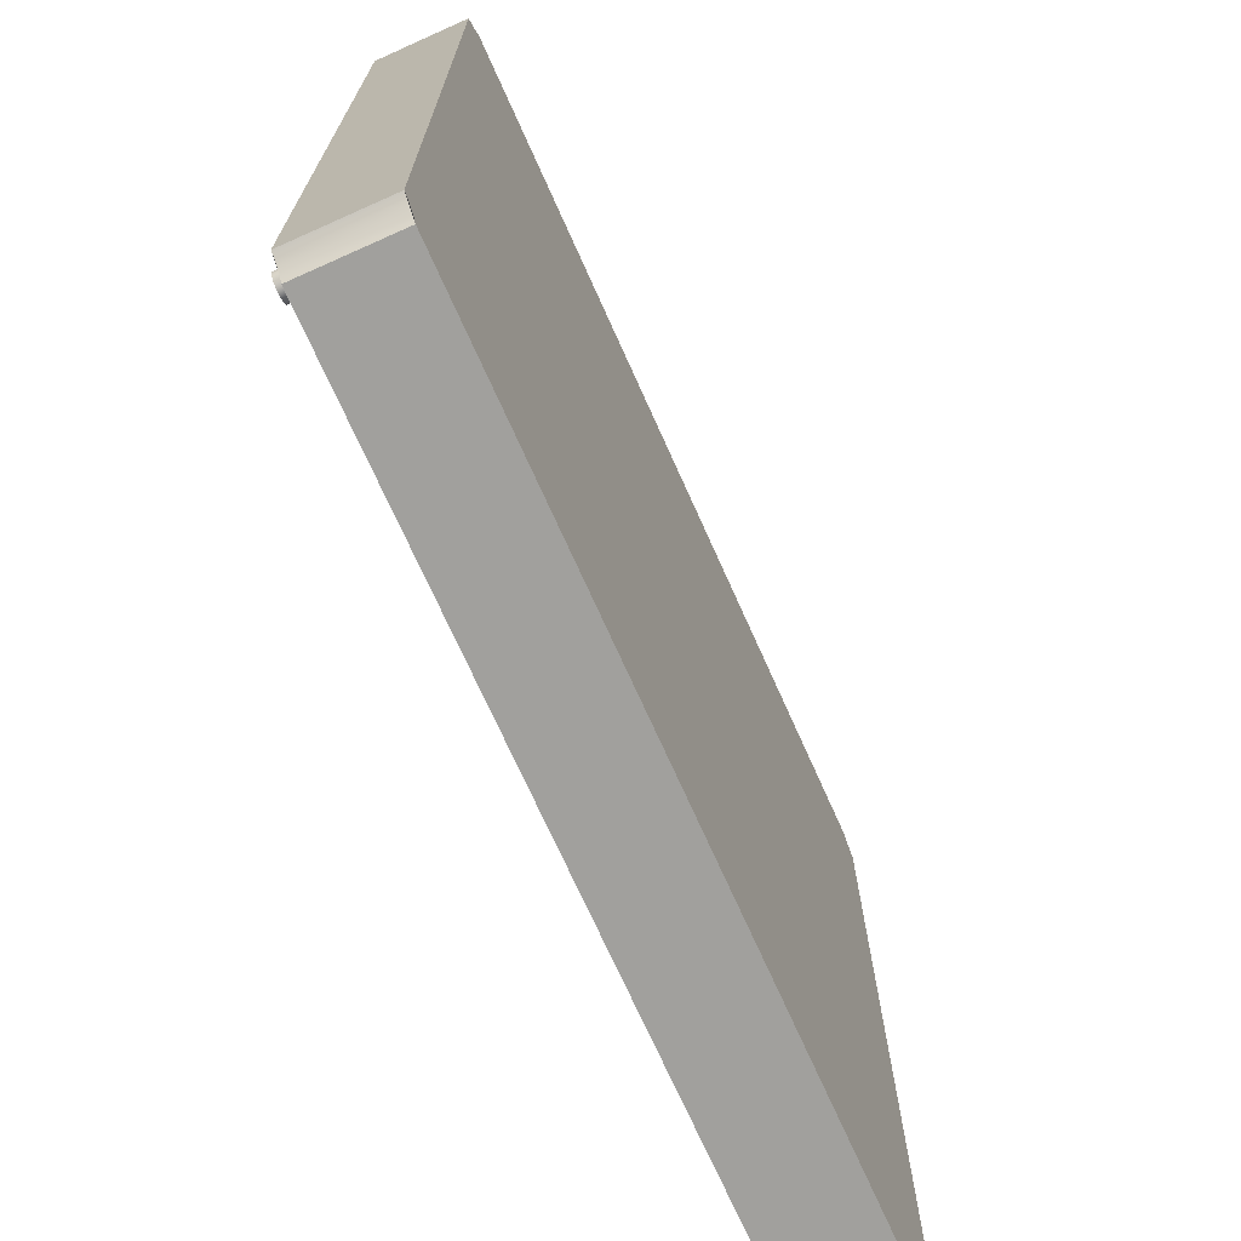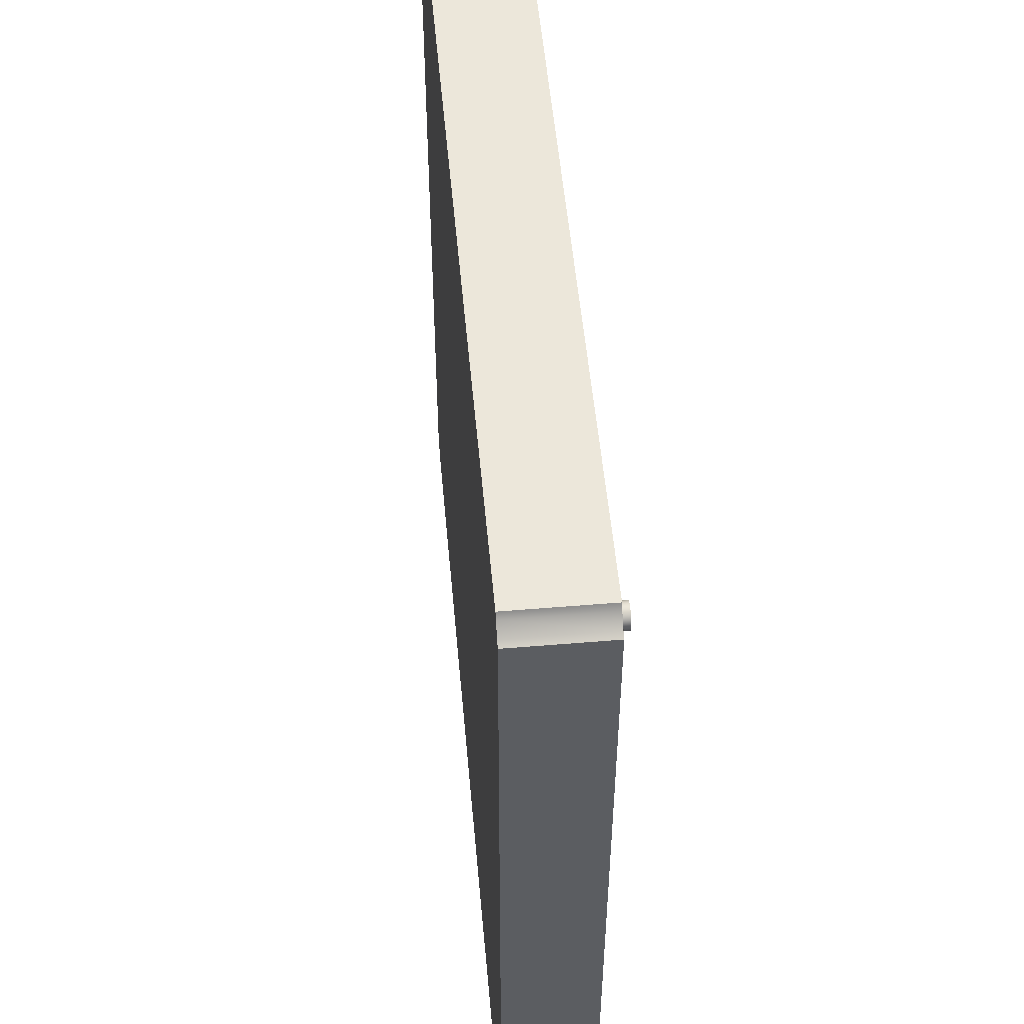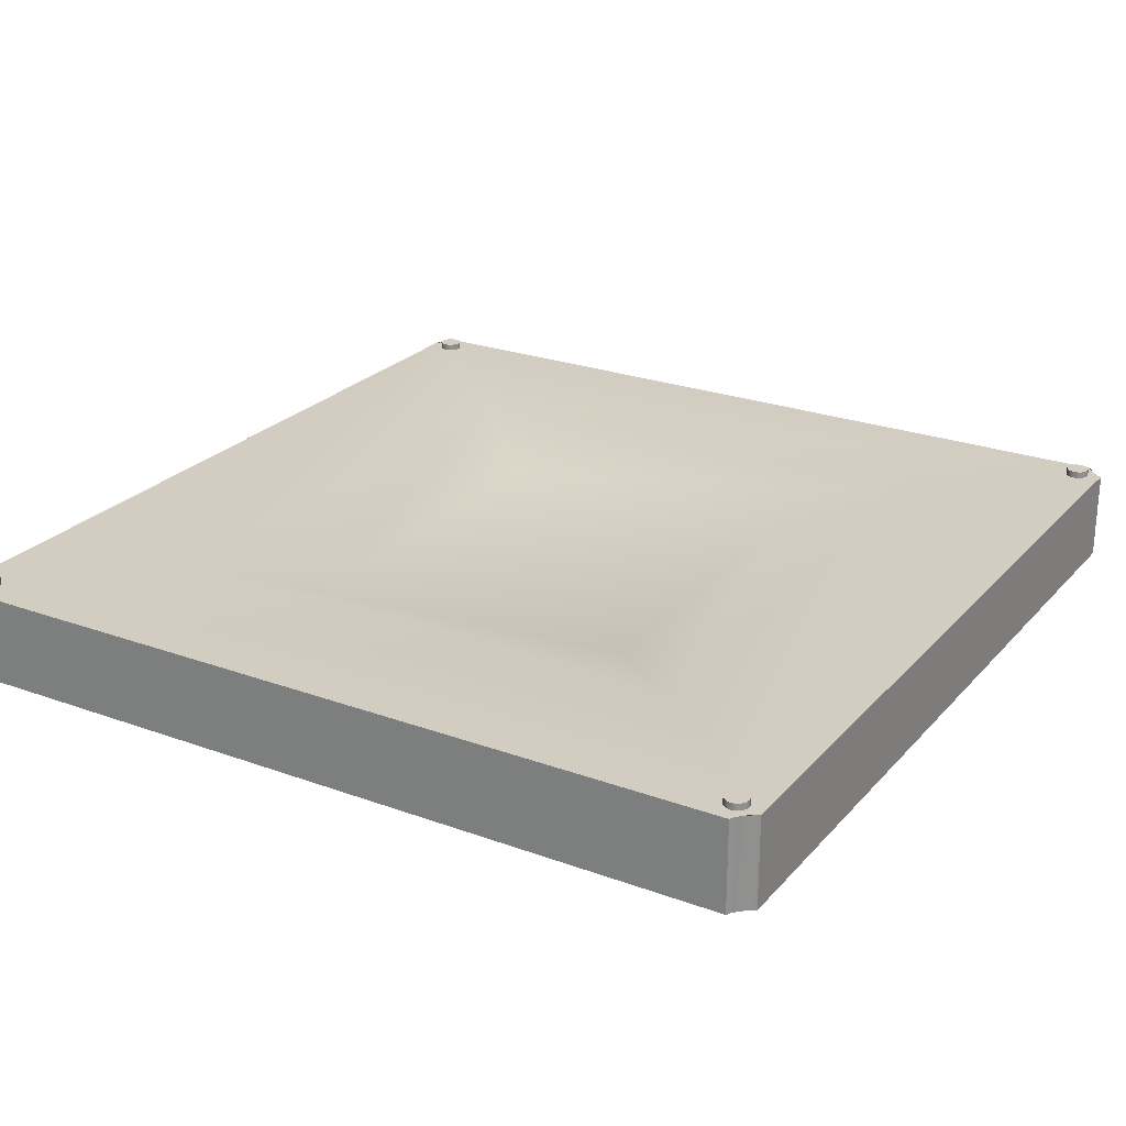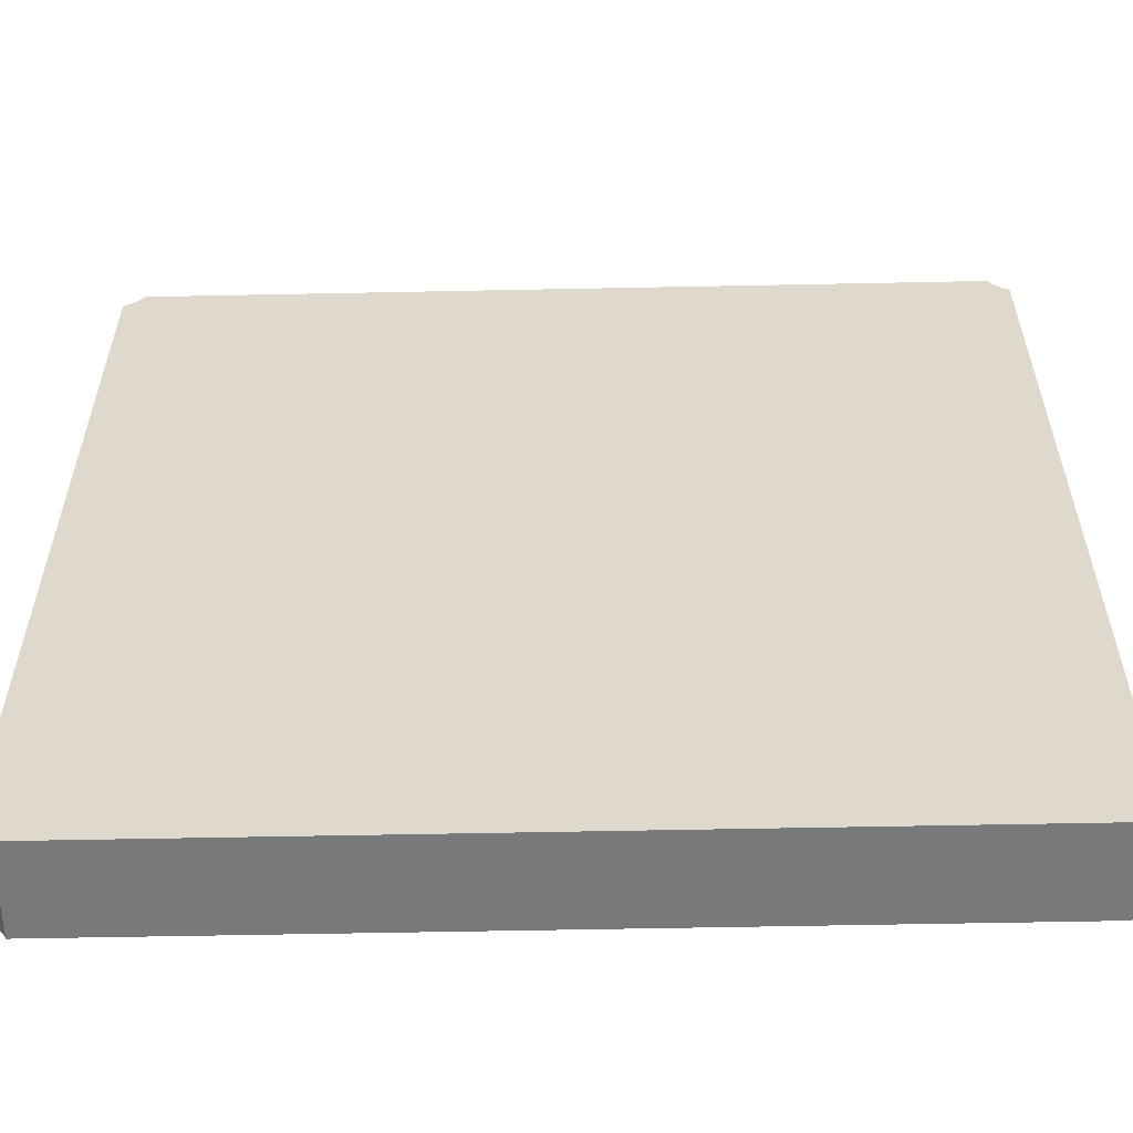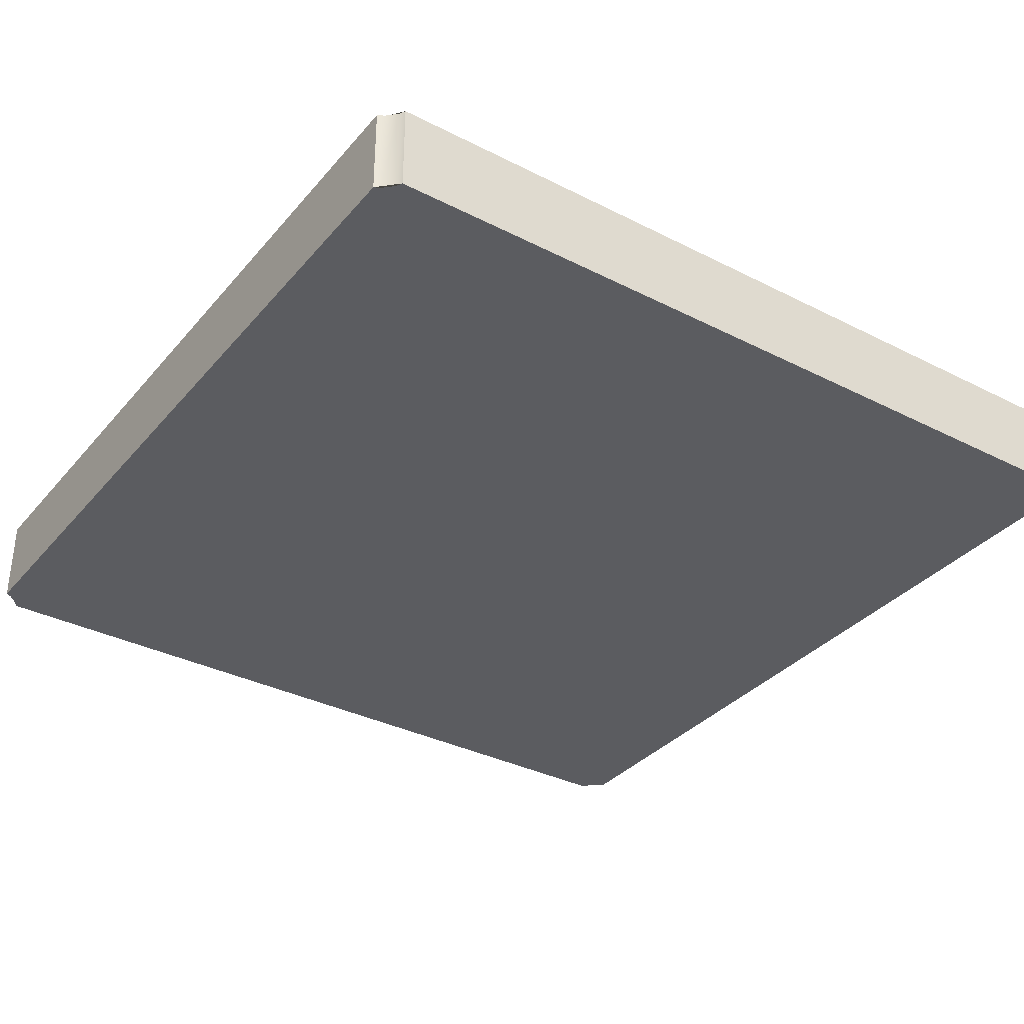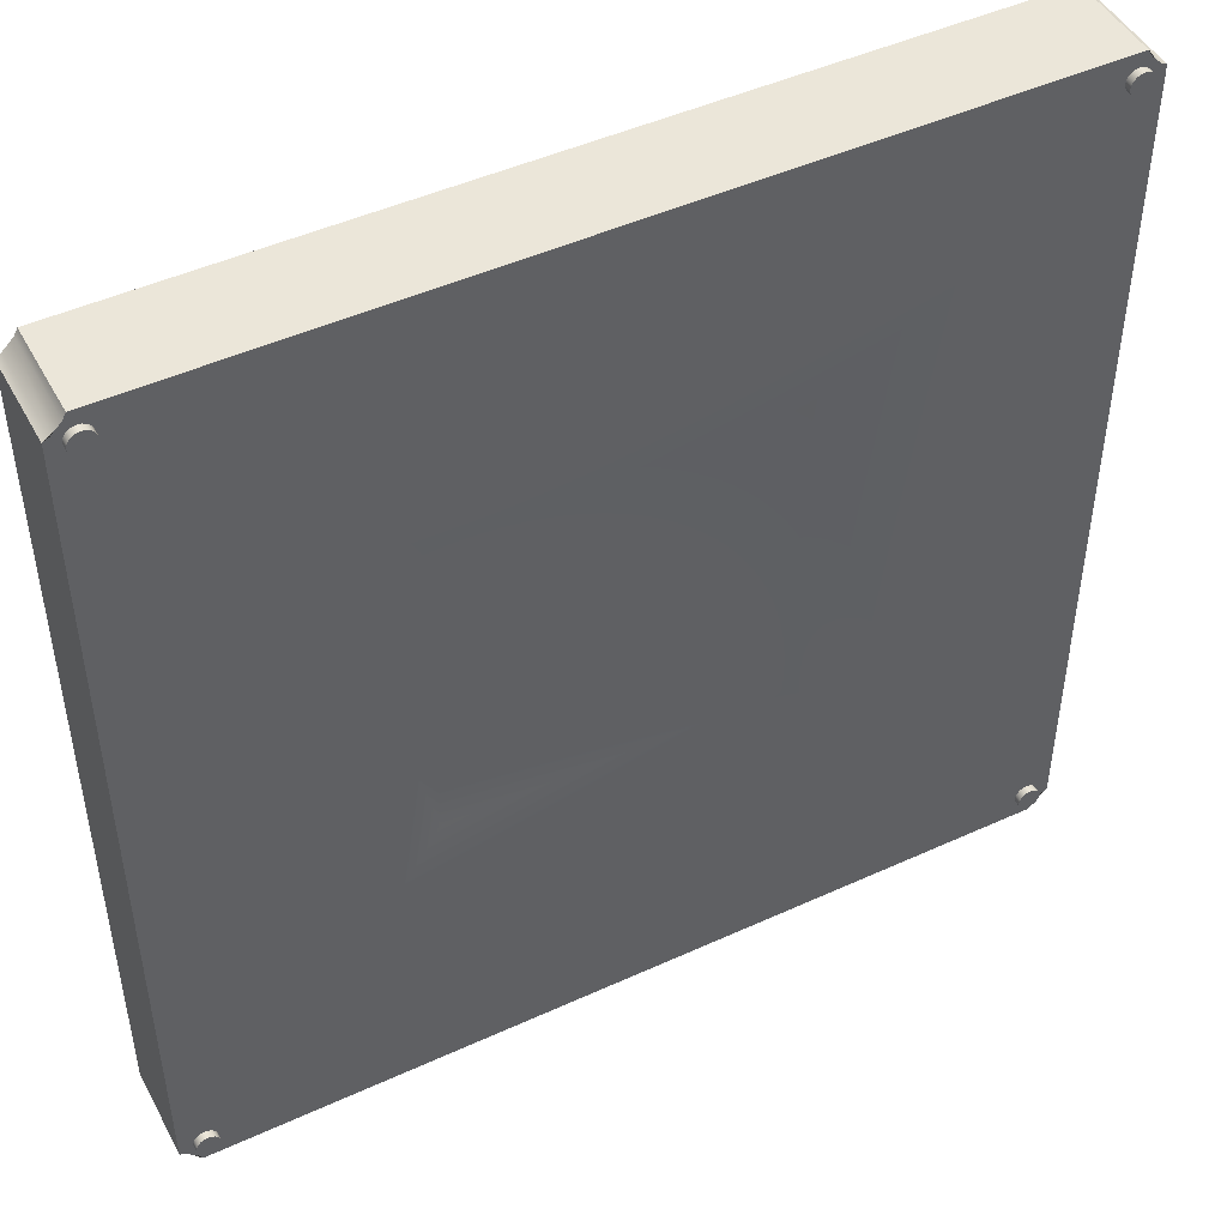
<metadata>
{"format":"obj","ext":"obj","renderer":"f3d","projection":"perspective","resolution":1024,"background":"white","views":[{"elev":-71.6,"azim":-65.9,"up":"+Z"},{"elev":52.9,"azim":84.9,"up":"+Z"},{"elev":24.6,"azim":120.9,"up":"+Y"},{"elev":-57.7,"azim":1.2,"up":"+Z"},{"elev":-34.5,"azim":-124.3,"up":"+Y"},{"elev":47.1,"azim":152.6,"up":"+Z"}]}
</metadata>
<code>
g SGFloorC
v -0.4561 -0.05375 0.4774
v 0.4561 -0.05375 0.4774
v 0.4561 0.04625 0.4774
v -0.4561 0.04625 0.4774
v -0.4561 -0.05375 -0.4774
v 0.4561 -0.05375 -0.4774
v 0.4595 -0.05375 -0.4706
v 0.4706 -0.05375 -0.4595
v 0.4771 -0.05375 -0.4563
v 0.4771 -0.05375 0.4563
v 0.4706 -0.05375 0.4595
v 0.4595 -0.05375 0.4706
v -0.4595 -0.05375 0.4706
v -0.4706 -0.05375 0.4595
v -0.4771 -0.05375 0.4563
v -0.4771 -0.05375 -0.4563
v -0.4706 -0.05375 -0.4595
v -0.4595 -0.05375 -0.4706
v 0.4595 0.04625 0.4706
v 0.4649 0.04625 0.4652
v 0.3 0.04625 0.3
v -0.3 0.04625 0.3
v -0.4649 0.04625 0.4652
v -0.4595 0.04625 0.4706
v -0.4561 0.04625 -0.4774
v 0.4561 0.04625 -0.4774
v 0.4771 0.04625 -0.4563
v 0.4771 0.04625 0.4563
v -0.4771 0.04625 0.4563
v -0.4771 0.04625 -0.4563
v 0.4706 0.04625 -0.4595
v 0.4649 0.04625 -0.4652
v 0.3 0.04625 -0.3
v 0.4706 0.04625 0.4595
v 0.18 0.01125 0.18
v -0.18 0.01125 0.18
v -0.4706 0.04625 0.4595
v -0.3 0.04625 -0.3
v -0.4649 0.04625 -0.4652
v -0.4706 0.04625 -0.4595
v -0.4595 0.04625 -0.4706
v 0.4595 0.04625 -0.4706
v 0.18 0.01125 -0.18
v -0.18 0.01125 -0.18
v -0.4381 0.02875 0.4461
v -0.4399 0.02875 0.4427
v -0.4399 0.05375 0.4427
v -0.4381 0.05375 0.4461
v -0.4375 0.02875 0.45
v -0.4375 0.05375 0.45
v -0.45 0.02875 0.45
v -0.4427 0.02875 0.4399
v -0.4427 0.05375 0.4399
v -0.45 0.05375 0.45
v -0.4381 0.02875 0.4539
v -0.4381 0.05375 0.4539
v -0.4461 0.02875 0.4381
v -0.4461 0.05375 0.4381
v -0.4399 0.02875 0.4573
v -0.4399 0.05375 0.4573
v -0.45 0.02875 0.4375
v -0.45 0.05375 0.4375
v -0.4427 0.02875 0.4601
v -0.4427 0.05375 0.4601
v -0.4539 0.02875 0.4381
v -0.4539 0.05375 0.4381
v -0.4461 0.02875 0.4619
v -0.4461 0.05375 0.4619
v -0.4573 0.02875 0.4399
v -0.4573 0.05375 0.4399
v -0.45 0.02875 0.4625
v -0.45 0.05375 0.4625
v -0.4601 0.02875 0.4427
v -0.4601 0.05375 0.4427
v -0.4539 0.02875 0.4619
v -0.4539 0.05375 0.4619
v -0.4619 0.02875 0.4461
v -0.4619 0.05375 0.4461
v -0.4573 0.02875 0.4601
v -0.4573 0.05375 0.4601
v -0.4625 0.02875 0.45
v -0.4625 0.05375 0.45
v -0.4601 0.02875 0.4573
v -0.4601 0.05375 0.4573
v -0.4619 0.02875 0.4539
v -0.4619 0.05375 0.4539
v 0.4619 0.02875 0.4461
v 0.4601 0.02875 0.4427
v 0.4601 0.05375 0.4427
v 0.4619 0.05375 0.4461
v 0.4625 0.02875 0.45
v 0.4625 0.05375 0.45
v 0.45 0.02875 0.45
v 0.4573 0.02875 0.4399
v 0.4573 0.05375 0.4399
v 0.45 0.05375 0.45
v 0.4619 0.02875 0.4539
v 0.4619 0.05375 0.4539
v 0.4539 0.02875 0.4381
v 0.4539 0.05375 0.4381
v 0.4601 0.02875 0.4573
v 0.4601 0.05375 0.4573
v 0.45 0.02875 0.4375
v 0.45 0.05375 0.4375
v 0.4573 0.02875 0.4601
v 0.4573 0.05375 0.4601
v 0.4461 0.02875 0.4381
v 0.4461 0.05375 0.4381
v 0.4539 0.02875 0.4619
v 0.4539 0.05375 0.4619
v 0.4427 0.02875 0.4399
v 0.4427 0.05375 0.4399
v 0.45 0.02875 0.4625
v 0.45 0.05375 0.4625
v 0.4399 0.02875 0.4427
v 0.4399 0.05375 0.4427
v 0.4461 0.02875 0.4619
v 0.4461 0.05375 0.4619
v 0.4381 0.02875 0.4461
v 0.4381 0.05375 0.4461
v 0.4427 0.02875 0.4601
v 0.4427 0.05375 0.4601
v 0.4375 0.02875 0.45
v 0.4375 0.05375 0.45
v 0.4399 0.02875 0.4573
v 0.4399 0.05375 0.4573
v 0.4381 0.02875 0.4539
v 0.4381 0.05375 0.4539
v -0.4381 0.02875 -0.4539
v -0.4399 0.02875 -0.4573
v -0.4399 0.05375 -0.4573
v -0.4381 0.05375 -0.4539
v -0.4375 0.02875 -0.45
v -0.4375 0.05375 -0.45
v -0.45 0.02875 -0.45
v -0.4427 0.02875 -0.4601
v -0.4427 0.05375 -0.4601
v -0.45 0.05375 -0.45
v -0.4381 0.02875 -0.4461
v -0.4381 0.05375 -0.4461
v -0.4461 0.02875 -0.4619
v -0.4461 0.05375 -0.4619
v -0.4399 0.02875 -0.4427
v -0.4399 0.05375 -0.4427
v -0.45 0.02875 -0.4625
v -0.45 0.05375 -0.4625
v -0.4427 0.02875 -0.4399
v -0.4427 0.05375 -0.4399
v -0.4539 0.02875 -0.4619
v -0.4539 0.05375 -0.4619
v -0.4461 0.02875 -0.4381
v -0.4461 0.05375 -0.4381
v -0.4573 0.02875 -0.4601
v -0.4573 0.05375 -0.4601
v -0.45 0.02875 -0.4375
v -0.45 0.05375 -0.4375
v -0.4601 0.02875 -0.4573
v -0.4601 0.05375 -0.4573
v -0.4539 0.02875 -0.4381
v -0.4539 0.05375 -0.4381
v -0.4619 0.02875 -0.4539
v -0.4619 0.05375 -0.4539
v -0.4573 0.02875 -0.4399
v -0.4573 0.05375 -0.4399
v -0.4625 0.02875 -0.45
v -0.4625 0.05375 -0.45
v -0.4601 0.02875 -0.4427
v -0.4601 0.05375 -0.4427
v -0.4619 0.02875 -0.4461
v -0.4619 0.05375 -0.4461
v 0.4619 0.02875 -0.4539
v 0.4601 0.02875 -0.4573
v 0.4601 0.05375 -0.4573
v 0.4619 0.05375 -0.4539
v 0.4625 0.02875 -0.45
v 0.4625 0.05375 -0.45
v 0.45 0.02875 -0.45
v 0.4573 0.02875 -0.4601
v 0.4573 0.05375 -0.4601
v 0.45 0.05375 -0.45
v 0.4619 0.02875 -0.4461
v 0.4619 0.05375 -0.4461
v 0.4539 0.02875 -0.4619
v 0.4539 0.05375 -0.4619
v 0.4601 0.02875 -0.4427
v 0.4601 0.05375 -0.4427
v 0.45 0.02875 -0.4625
v 0.45 0.05375 -0.4625
v 0.4573 0.02875 -0.4399
v 0.4573 0.05375 -0.4399
v 0.4461 0.02875 -0.4619
v 0.4461 0.05375 -0.4619
v 0.4539 0.02875 -0.4381
v 0.4539 0.05375 -0.4381
v 0.4427 0.02875 -0.4601
v 0.4427 0.05375 -0.4601
v 0.45 0.02875 -0.4375
v 0.45 0.05375 -0.4375
v 0.4399 0.02875 -0.4573
v 0.4399 0.05375 -0.4573
v 0.4461 0.02875 -0.4381
v 0.4461 0.05375 -0.4381
v 0.4381 0.02875 -0.4539
v 0.4381 0.05375 -0.4539
v 0.4427 0.02875 -0.4399
v 0.4427 0.05375 -0.4399
v 0.4375 0.02875 -0.45
v 0.4375 0.05375 -0.45
v 0.4399 0.02875 -0.4427
v 0.4399 0.05375 -0.4427
v 0.4381 0.02875 -0.4461
v 0.4381 0.05375 -0.4461
f 1 2 3 4
f 5 6 7 8 9 10 11 12 2 1 13 14 15 16 17 18
f 4 3 19 20 21 22 23 24
f 28 27 31 32 33 21 20 34
f 22 21 35 36
f 30 29 37 23 22 38 39 40
f 26 25 41 39 38 33 32 42
f 21 33 43 35
f 38 22 36 44
f 36 35 43 44
f 33 38 44 43
f 25 26 6 5
f 10 9 27 28
f 16 15 29 30
f 41 25 5 18
f 18 17 40 39 41
f 17 16 30 40
f 13 1 4 24
f 14 13 24 23 37
f 37 29 15 14
f 11 10 28 34
f 12 11 34 20 19
f 19 3 2 12
f 31 27 9 8
f 8 7 42 32 31
f 7 6 26 42
f 45 46 47 48
f 49 45 48 50
f 46 52 53 47
f 55 49 50 56
f 52 57 58 53
f 59 55 56 60
f 57 61 62 58
f 63 59 60 64
f 61 65 66 62
f 67 63 64 68
f 65 69 70 66
f 71 67 68 72
f 69 73 74 70
f 75 71 72 76
f 73 77 78 74
f 79 75 76 80
f 77 81 82 78
f 83 79 80 84
f 81 85 86 82
f 85 83 84 86
f 46 45 51
f 45 49 51
f 52 46 51
f 49 55 51
f 57 52 51
f 55 59 51
f 61 57 51
f 59 63 51
f 65 61 51
f 63 67 51
f 69 65 51
f 67 71 51
f 73 69 51
f 71 75 51
f 77 73 51
f 75 79 51
f 81 77 51
f 79 83 51
f 85 81 51
f 83 85 51
f 48 47 54
f 50 48 54
f 47 53 54
f 56 50 54
f 53 58 54
f 60 56 54
f 58 62 54
f 64 60 54
f 62 66 54
f 68 64 54
f 66 70 54
f 72 68 54
f 70 74 54
f 76 72 54
f 74 78 54
f 80 76 54
f 78 82 54
f 84 80 54
f 82 86 54
f 86 84 54
f 87 88 89 90
f 91 87 90 92
f 88 94 95 89
f 97 91 92 98
f 94 99 100 95
f 101 97 98 102
f 99 103 104 100
f 105 101 102 106
f 103 107 108 104
f 109 105 106 110
f 107 111 112 108
f 113 109 110 114
f 111 115 116 112
f 117 113 114 118
f 115 119 120 116
f 121 117 118 122
f 119 123 124 120
f 125 121 122 126
f 123 127 128 124
f 127 125 126 128
f 88 87 93
f 87 91 93
f 94 88 93
f 91 97 93
f 99 94 93
f 97 101 93
f 103 99 93
f 101 105 93
f 107 103 93
f 105 109 93
f 111 107 93
f 109 113 93
f 115 111 93
f 113 117 93
f 119 115 93
f 117 121 93
f 123 119 93
f 121 125 93
f 127 123 93
f 125 127 93
f 90 89 96
f 92 90 96
f 89 95 96
f 98 92 96
f 95 100 96
f 102 98 96
f 100 104 96
f 106 102 96
f 104 108 96
f 110 106 96
f 108 112 96
f 114 110 96
f 112 116 96
f 118 114 96
f 116 120 96
f 122 118 96
f 120 124 96
f 126 122 96
f 124 128 96
f 128 126 96
f 129 130 131 132
f 133 129 132 134
f 130 136 137 131
f 139 133 134 140
f 136 141 142 137
f 143 139 140 144
f 141 145 146 142
f 147 143 144 148
f 145 149 150 146
f 151 147 148 152
f 149 153 154 150
f 155 151 152 156
f 153 157 158 154
f 159 155 156 160
f 157 161 162 158
f 163 159 160 164
f 161 165 166 162
f 167 163 164 168
f 165 169 170 166
f 169 167 168 170
f 130 129 135
f 129 133 135
f 136 130 135
f 133 139 135
f 141 136 135
f 139 143 135
f 145 141 135
f 143 147 135
f 149 145 135
f 147 151 135
f 153 149 135
f 151 155 135
f 157 153 135
f 155 159 135
f 161 157 135
f 159 163 135
f 165 161 135
f 163 167 135
f 169 165 135
f 167 169 135
f 132 131 138
f 134 132 138
f 131 137 138
f 140 134 138
f 137 142 138
f 144 140 138
f 142 146 138
f 148 144 138
f 146 150 138
f 152 148 138
f 150 154 138
f 156 152 138
f 154 158 138
f 160 156 138
f 158 162 138
f 164 160 138
f 162 166 138
f 168 164 138
f 166 170 138
f 170 168 138
f 171 172 173 174
f 175 171 174 176
f 172 178 179 173
f 181 175 176 182
f 178 183 184 179
f 185 181 182 186
f 183 187 188 184
f 189 185 186 190
f 187 191 192 188
f 193 189 190 194
f 191 195 196 192
f 197 193 194 198
f 195 199 200 196
f 201 197 198 202
f 199 203 204 200
f 205 201 202 206
f 203 207 208 204
f 209 205 206 210
f 207 211 212 208
f 211 209 210 212
f 172 171 177
f 171 175 177
f 178 172 177
f 175 181 177
f 183 178 177
f 181 185 177
f 187 183 177
f 185 189 177
f 191 187 177
f 189 193 177
f 195 191 177
f 193 197 177
f 199 195 177
f 197 201 177
f 203 199 177
f 201 205 177
f 207 203 177
f 205 209 177
f 211 207 177
f 209 211 177
f 174 173 180
f 176 174 180
f 173 179 180
f 182 176 180
f 179 184 180
f 186 182 180
f 184 188 180
f 190 186 180
f 188 192 180
f 194 190 180
f 192 196 180
f 198 194 180
f 196 200 180
f 202 198 180
f 200 204 180
f 206 202 180
f 204 208 180
f 210 206 180
f 208 212 180
f 212 210 180

</code>
